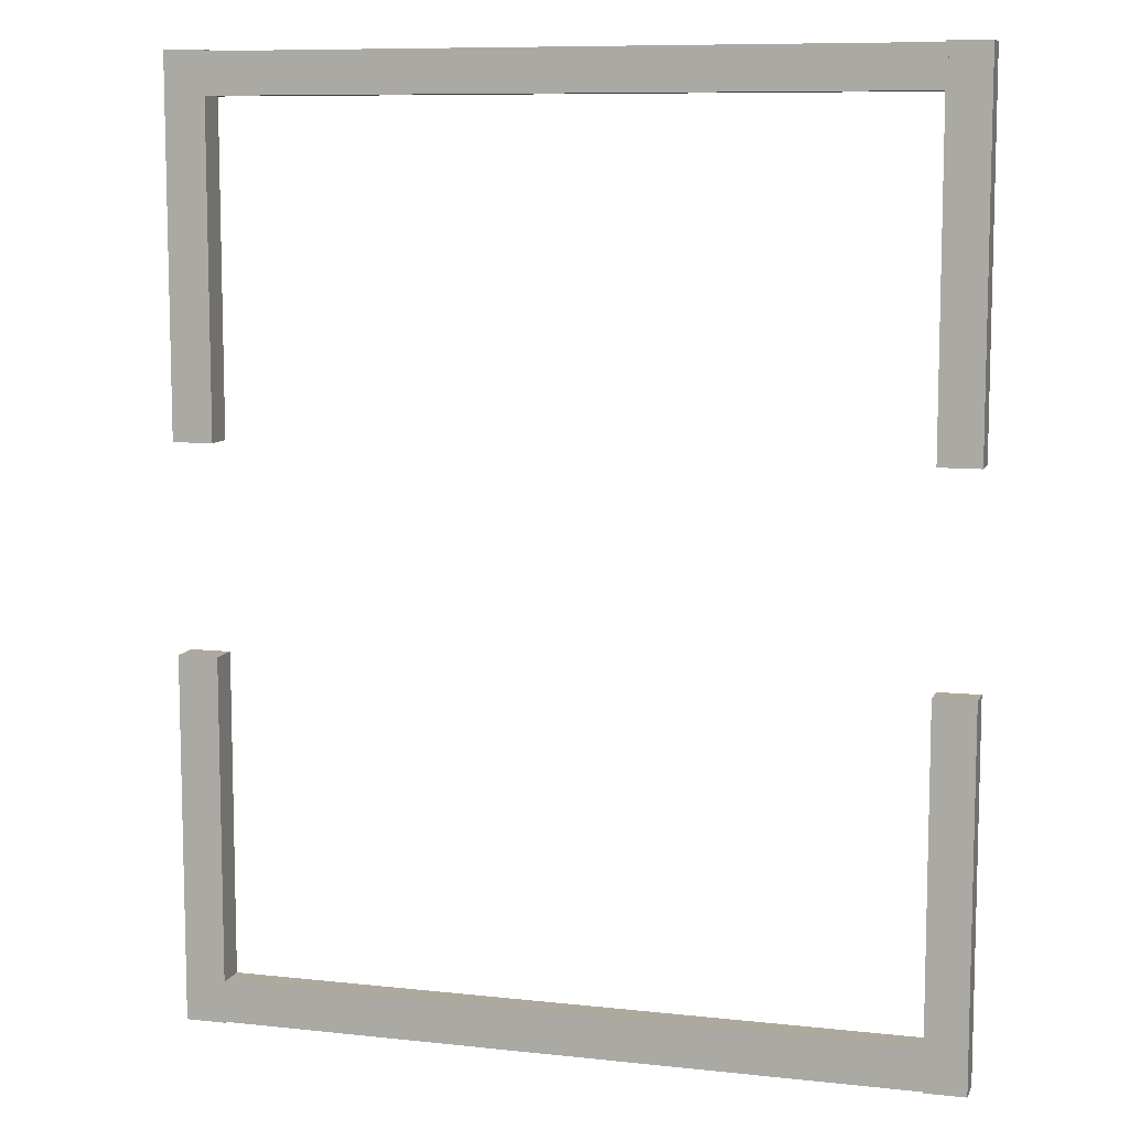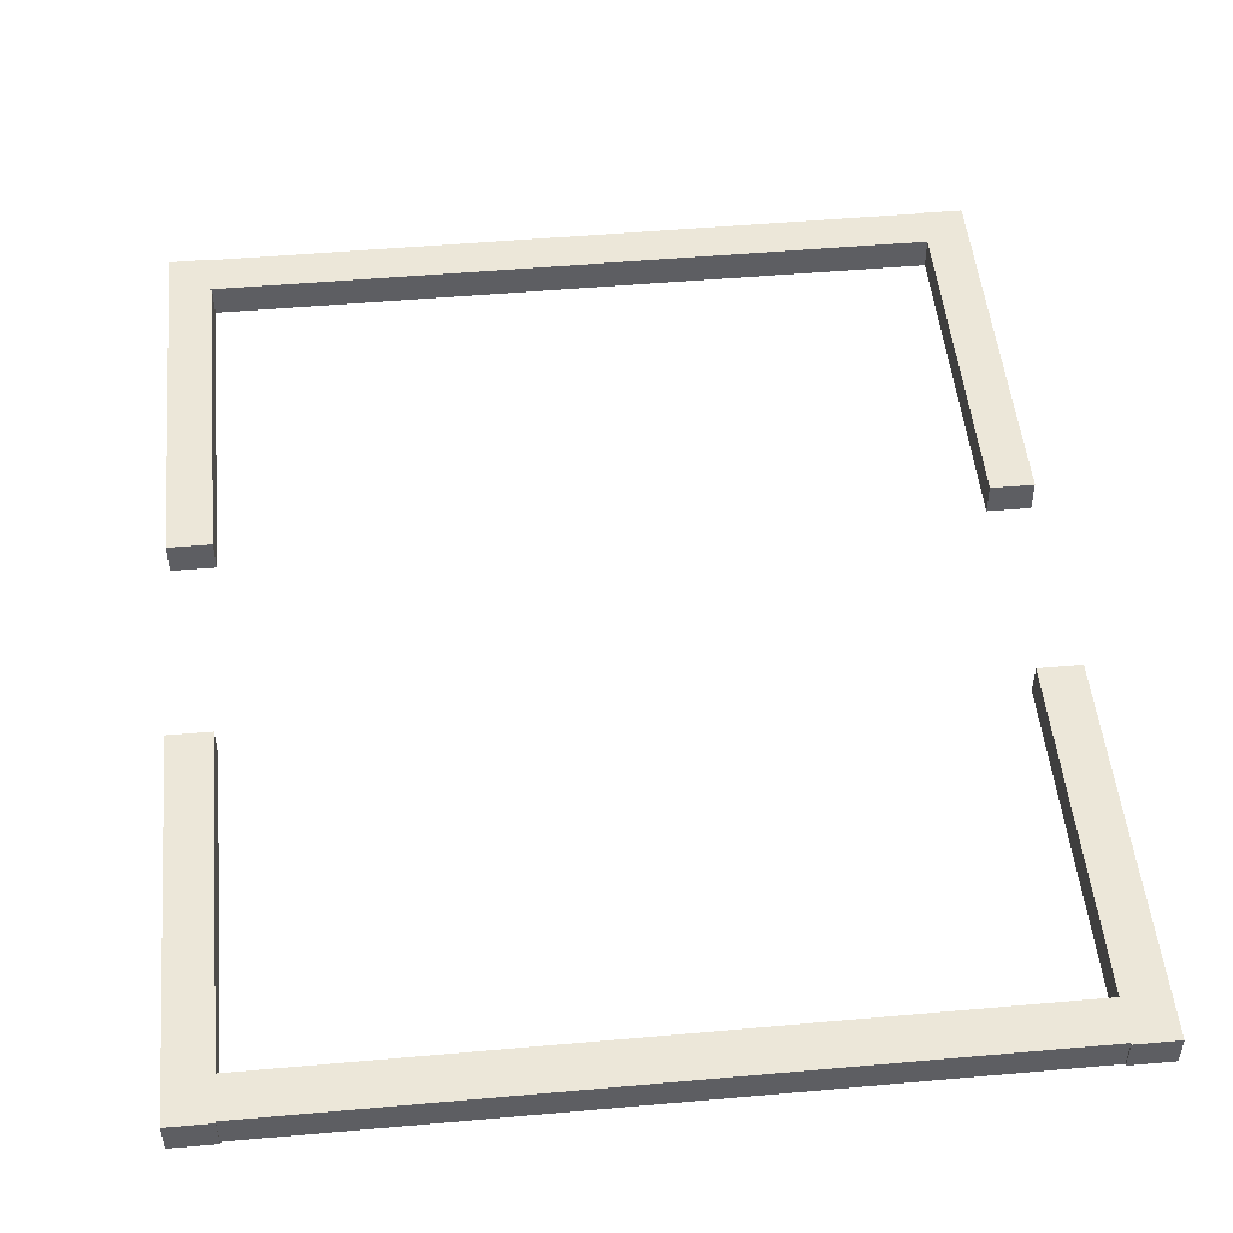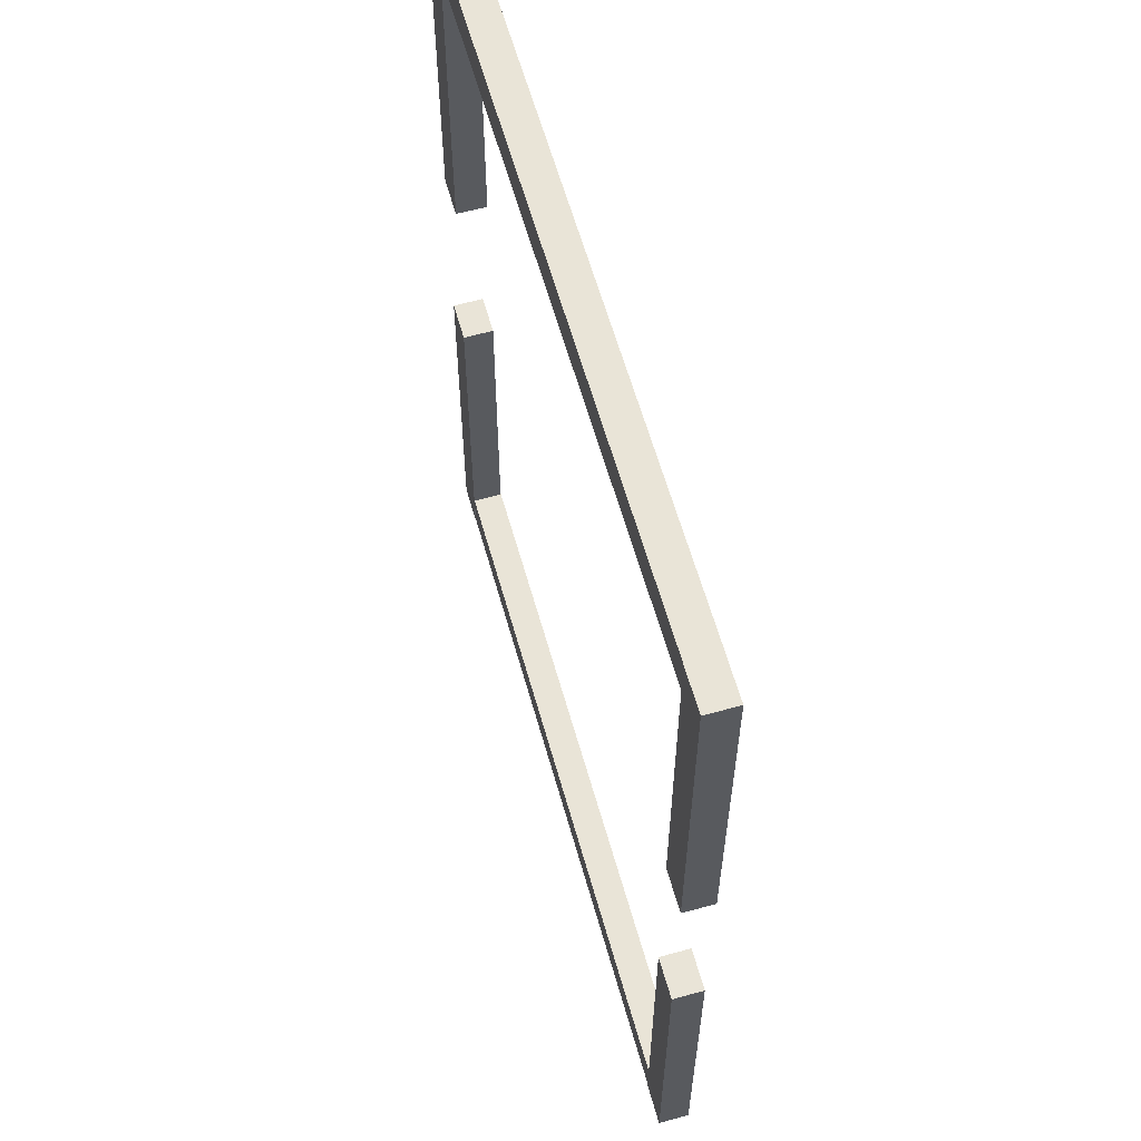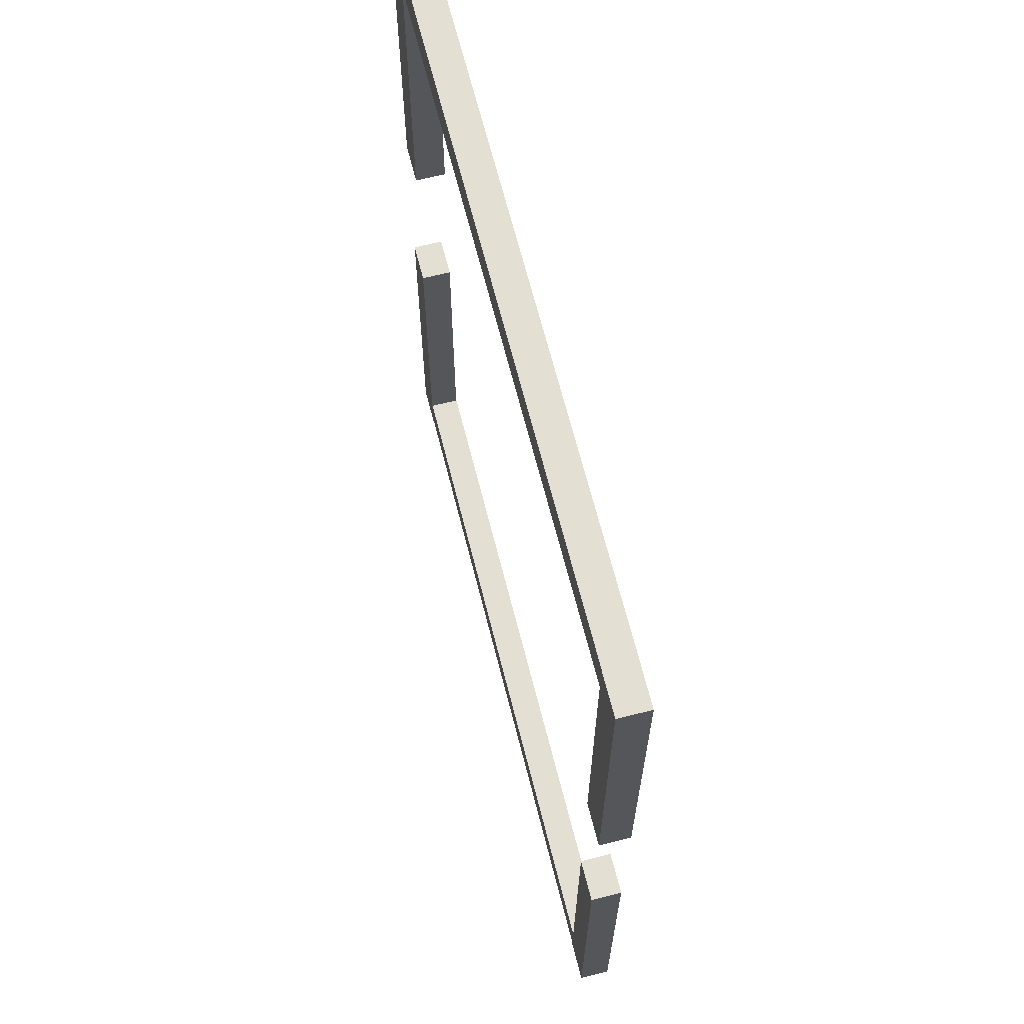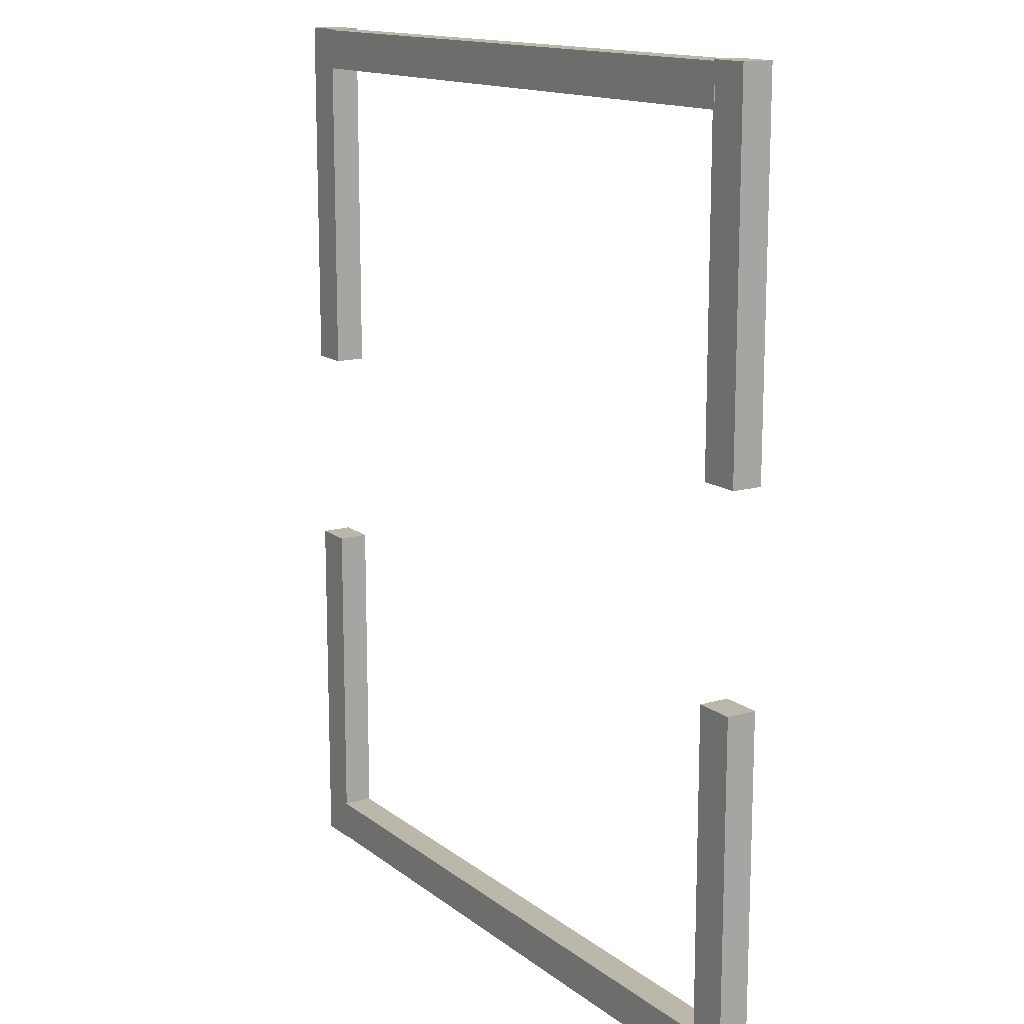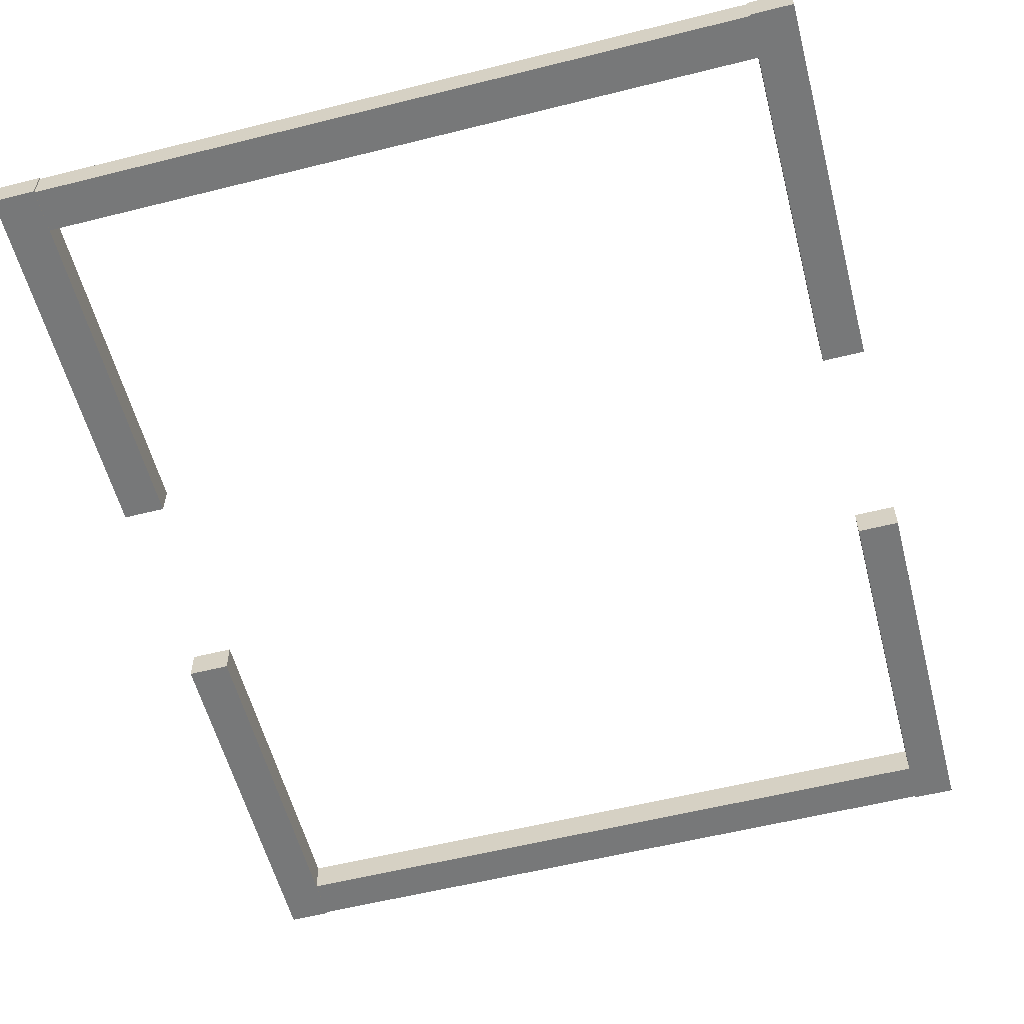
<metadata>
{"format":"obj","ext":"obj","renderer":"f3d","projection":"perspective","resolution":1024,"background":"white","views":[{"elev":9.1,"azim":-163.9,"up":"+Z"},{"elev":49.9,"azim":-5.6,"up":"+Y"},{"elev":61.0,"azim":74.3,"up":"+Z"},{"elev":66.6,"azim":75.8,"up":"+Z"},{"elev":14.3,"azim":-122.2,"up":"+Z"},{"elev":-57.4,"azim":14.6,"up":"+Y"}]}
</metadata>
<code>
v  7.184 1.998 -1.723
v  7.184 1.426 -1.723
v  7.184 1.426 -8.571
v  7.184 1.998 -8.571
v  6.423 1.998 -1.723
v  6.423 1.426 -1.723
v  6.423 1.998 -8.571
v  6.423 1.426 -8.571
v  6.465 2.005 -8.546
v  6.465 1.434 -8.546
v  -6.441 1.434 -8.546
v  -6.441 2.005 -8.546
v  6.465 2.005 -7.785
v  6.465 1.434 -7.785
v  -6.441 2.005 -7.785
v  -6.441 1.434 -7.785
v  -6.404 1.998 -1.723
v  -6.404 1.426 -1.723
v  -6.404 1.426 -8.571
v  -6.404 1.998 -8.571
v  -7.165 1.998 -1.723
v  -7.165 1.426 -1.723
v  -7.165 1.998 -8.571
v  -7.165 1.426 -8.571
v  -7.158 1.998 2.14
v  -7.158 1.426 2.14
v  -7.158 1.426 8.988
v  -7.158 1.998 8.988
v  -6.397 1.998 2.14
v  -6.397 1.426 2.14
v  -6.396 1.998 8.988
v  -6.396 1.426 8.988
v  -6.439 2.005 8.964
v  -6.439 1.434 8.964
v  6.468 1.434 8.964
v  6.468 2.005 8.964
v  -6.439 2.005 8.202
v  -6.439 1.434 8.202
v  6.468 2.005 8.202
v  6.468 1.434 8.202
v  6.431 1.998 2.14
v  6.431 1.426 2.14
v  6.431 1.426 8.988
v  6.431 1.998 8.988
v  7.192 1.998 2.14
v  7.192 1.426 2.14
v  7.192 1.998 8.988
v  7.192 1.426 8.988
o default
g default
f 1 2 3
f 3 4 1
f 5 6 2
f 2 1 5
f 7 8 6
f 6 5 7
f 4 3 8
f 8 7 4
f 8 3 2
f 2 6 8
f 4 7 5
f 5 1 4
f 9 10 11
f 11 12 9
f 13 14 10
f 10 9 13
f 15 16 14
f 14 13 15
f 12 11 16
f 16 15 12
f 16 11 10
f 10 14 16
f 12 15 13
f 13 9 12
f 17 18 19
f 19 20 17
f 21 22 18
f 18 17 21
f 23 24 22
f 22 21 23
f 20 19 24
f 24 23 20
f 24 19 18
f 18 22 24
f 20 23 21
f 21 17 20
f 25 26 27
f 27 28 25
f 29 30 26
f 26 25 29
f 31 32 30
f 30 29 31
f 28 27 32
f 32 31 28
f 32 27 26
f 26 30 32
f 28 31 29
f 29 25 28
f 33 34 35
f 35 36 33
f 37 38 34
f 34 33 37
f 39 40 38
f 38 37 39
f 36 35 40
f 40 39 36
f 40 35 34
f 34 38 40
f 36 39 37
f 37 33 36
f 41 42 43
f 43 44 41
f 45 46 42
f 42 41 45
f 47 48 46
f 46 45 47
f 44 43 48
f 48 47 44
f 48 43 42
f 42 46 48
f 44 47 45
f 45 41 44

</code>
